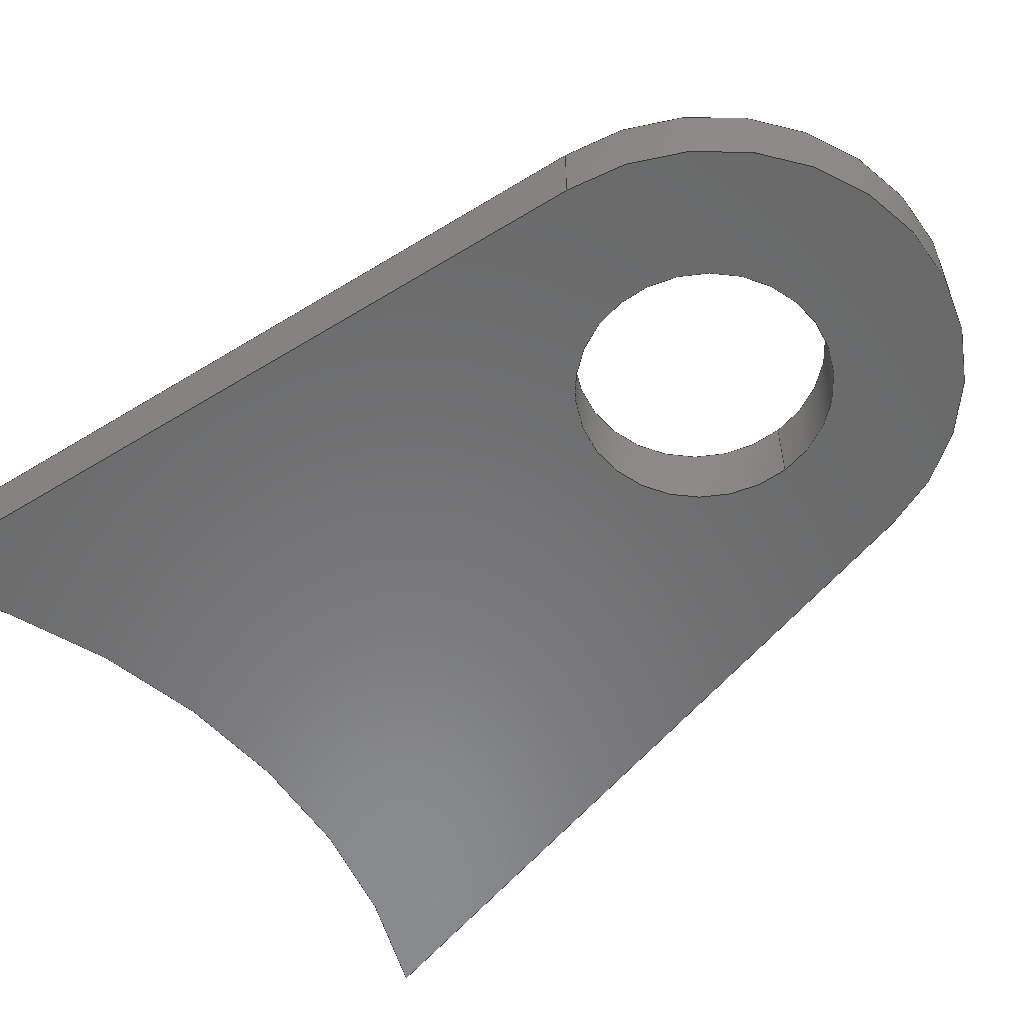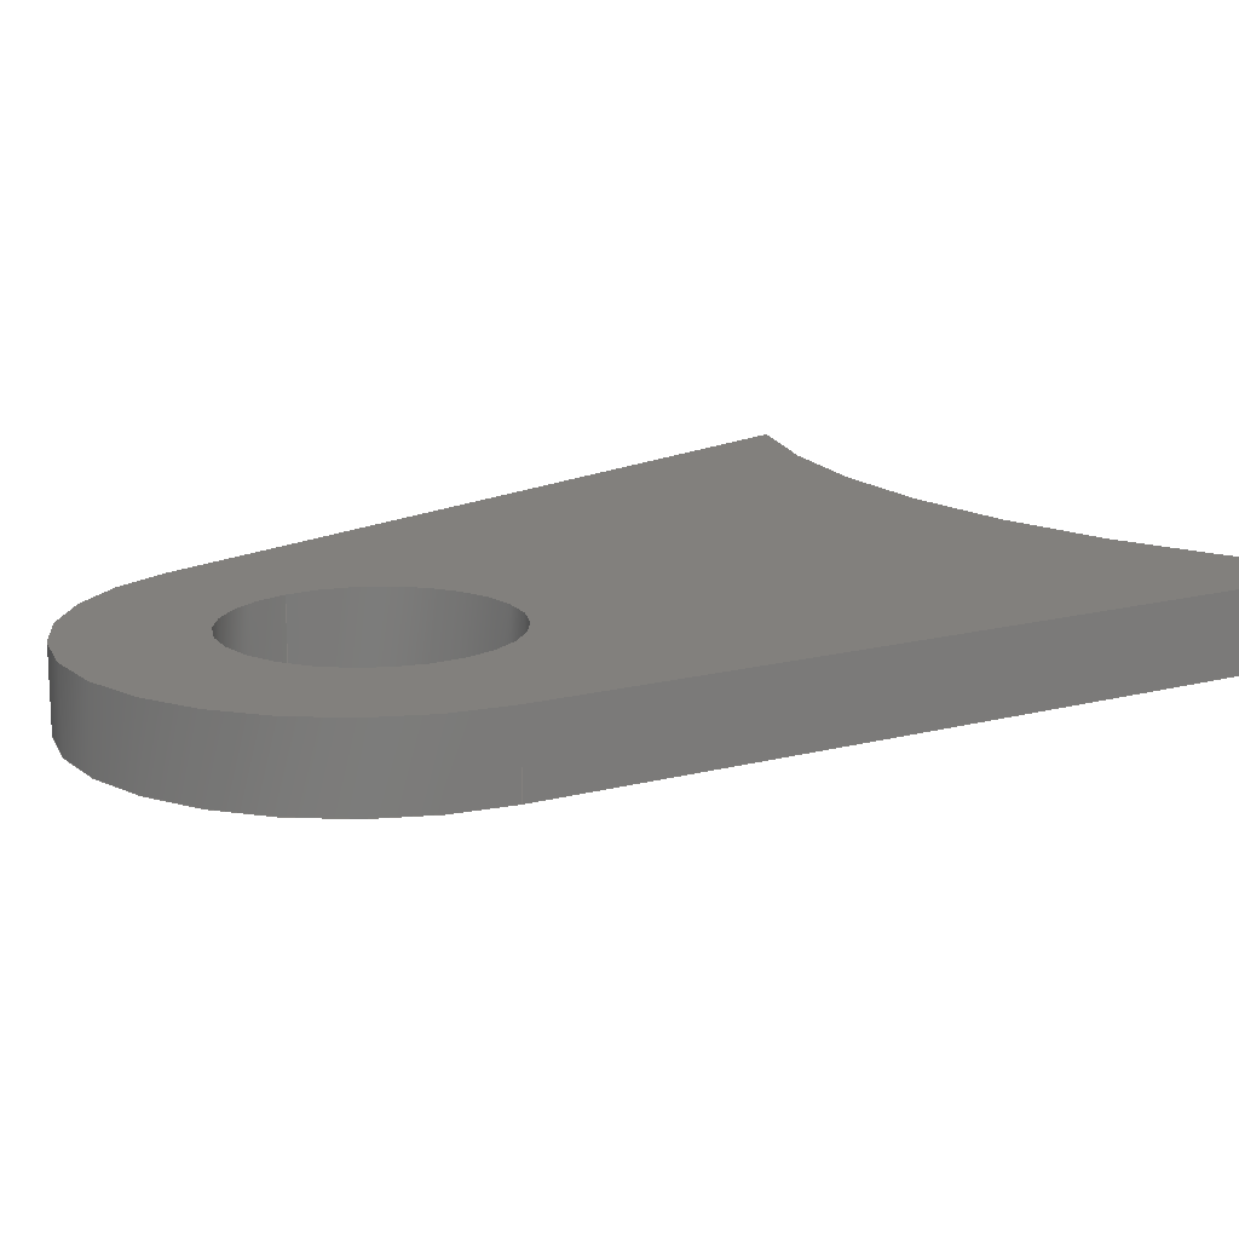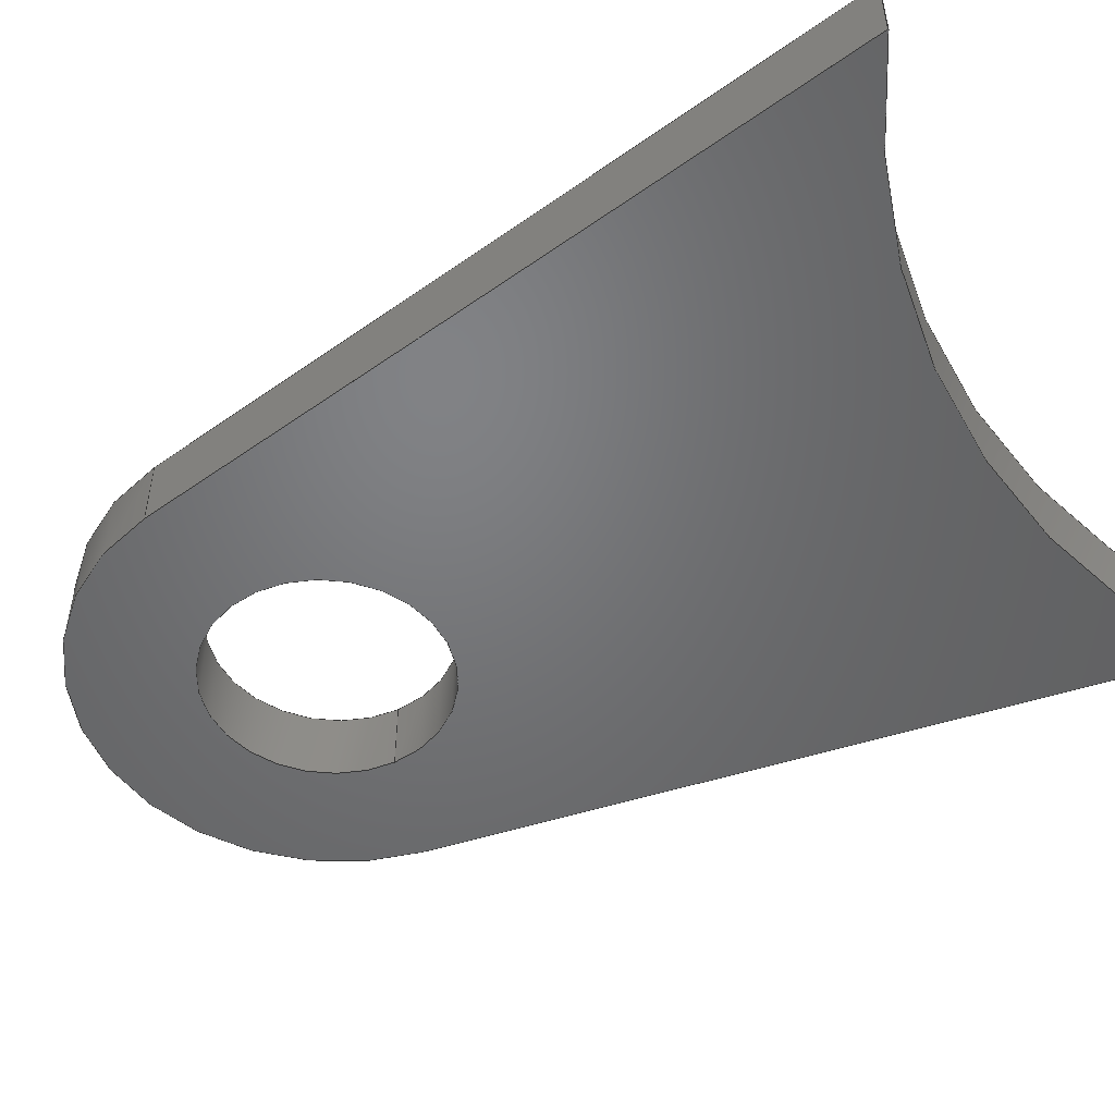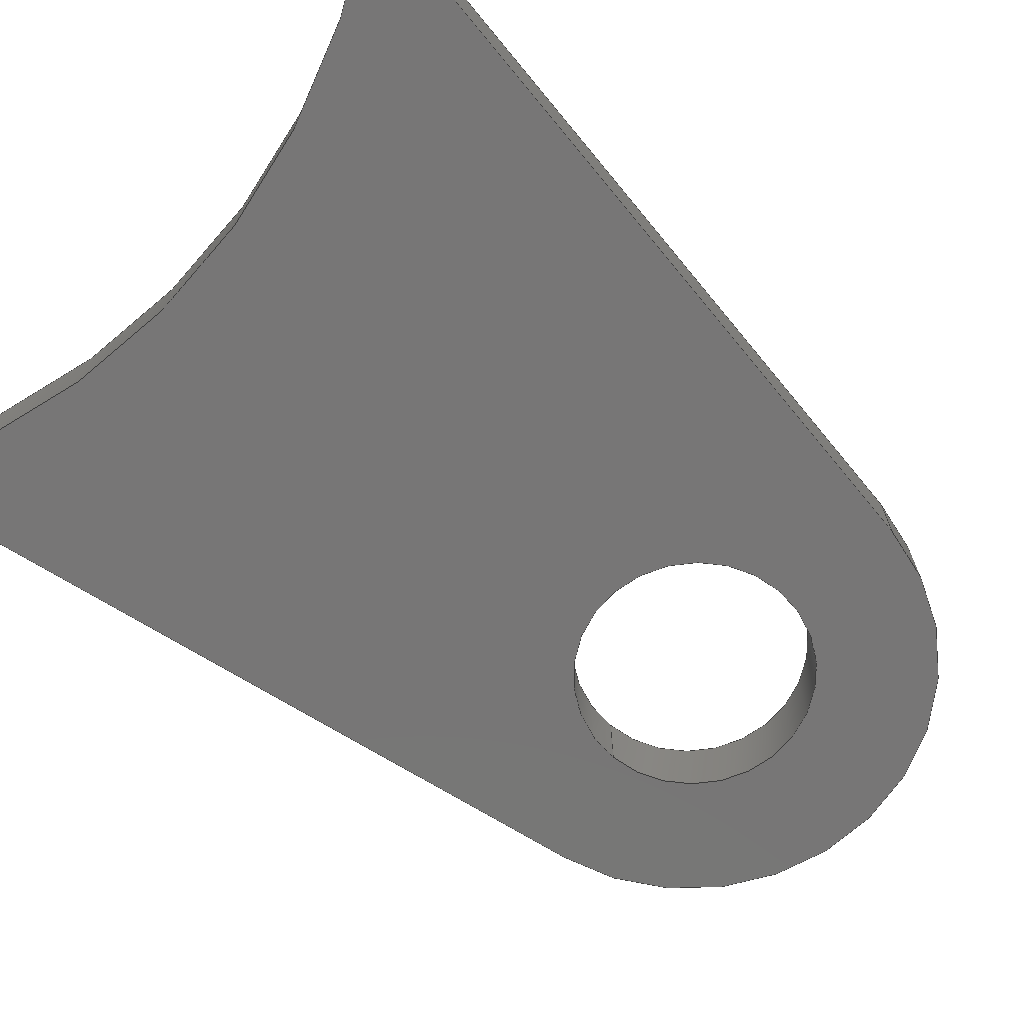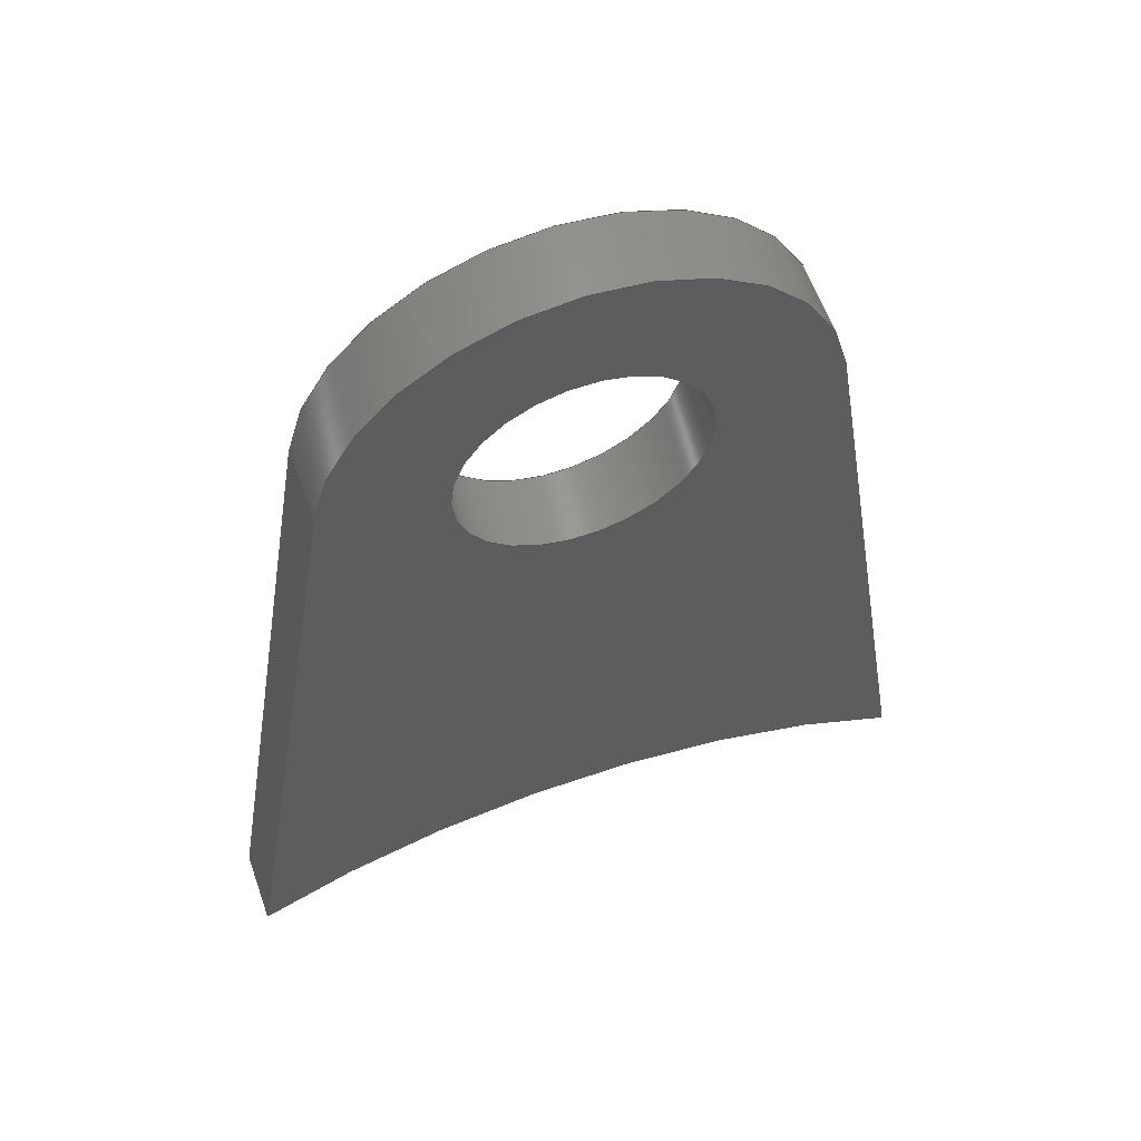
<metadata>
{"format":"iges","ext":"igs","renderer":"f3d","projection":"perspective","resolution":1024,"background":"white","views":[{"elev":-56.7,"azim":132.0,"up":"+Z"},{"elev":14.9,"azim":-129.0,"up":"+Z"},{"elev":-50.2,"azim":-61.3,"up":"+Z"},{"elev":-69.0,"azim":48.7,"up":"+Z"},{"elev":60.0,"azim":160.5,"up":"+Y"}]}
</metadata>
<code>
START RECORD GO HERE.
1H,,1H;,20HCNEXT - IGES PRODUCT,37H02- admission- air intake bracket.igs
,44HIBM CATIA IGES - CATIA Version 5 Release 19 ,27HCATIA Version 5 Rele
ase 19 ,32,75,6,75,15,18Hair intake bracket,1,2,2HMM,1000,1,15H20180
109.2,0.001,1e+04,5HSimba,15HDESKTOP-PK97GB4,11,0,15H2.018e+07
942,;
     406       1       0       0       0       0       0       000010201
     406       0       0       1      15                               0
     110       2       0       0       0       0       0       001010001
     110       0       0       1       0                               0
     110       3       0       0       0       0       0       001010001
     110       0       0       2       0                               0
     120       5       0       0       0       0       0       001010001
     120       0       0       1       0                               0
     124       6       0       0       0       0       0       001020201
     124       0       0       2       0                               0
     100       8       0       0       0       0       9       001010001
     100       0       0       1       0                               0
     110       9       0       0       0       0       0       001010001
     110       0       0       2       0                               0
     124      11       0       0       0       0       0       001020201
     124       0       0       2       0                               0
     100      13       0       0       0       0      15       001010001
     100       0       0       1       0                               0
     110      14       0       0       0       0       0       001010001
     110       0       0       2       0                               0
     102      16       0       0       0       0       0       001010001
     102       0       0       1       0                               0
     142      17       0       0       0       0       0       001010001
     142       0       0       1       0                               0
     144      18       0       0   10000       0       0       000000000
     144       0       0       1       0                               0
     108      19       0       0       0       0       0       001010001
     108       0       0       2       0                               0
     110      21       0       0       0       0       0       001010001
     110       0       0       1       0                               0
     110      22       0       0       0       0       0       001010001
     110       0       0       1       0                               0
     110      23       0       0       0       0       0       001010001
     110       0       0       1       0                               0
     110      24       0       0       0       0       0       001010001
     110       0       0       2       0                               0
     102      26       0       0       0       0       0       001010001
     102       0       0       1       0                               0
     142      27       0       0       0       0       0       001010001
     142       0       0       1       0                               0
     144      28       0       0   10000       0       0       000000000
     144       0       0       1       0                               0
     108      29       0       0       0       0       0       001010001
     108       0       0       1       0                               0
     110      30       0       0       0       0       0       001010001
     110       0       0       1       0                               0
     110      31       0       0       0       0       0       001010001
     110       0       0       1       0                               0
     110      32       0       0       0       0       0       001010001
     110       0       0       1       0                               0
     110      33       0       0       0       0       0       001010001
     110       0       0       1       0                               0
     102      34       0       0       0       0       0       001010001
     102       0       0       1       0                               0
     142      35       0       0       0       0       0       001010001
     142       0       0       1       0                               0
     144      36       0       0   10000       0       0       000000000
     144       0       0       1       0                               0
     110      37       0       0       0       0       0       001010001
     110       0       0       1       0                               0
     110      38       0       0       0       0       0       001010001
     110       0       0       1       0                               0
     120      39       0       0       0       0       0       001010001
     120       0       0       1       0                               0
     124      40       0       0       0       0       0       001020201
     124       0       0       2       0                               0
     100      42       0       0       0       0      65       001010001
     100       0       0       1       0                               0
     110      43       0       0       0       0       0       001010001
     110       0       0       1       0                               0
     124      44       0       0       0       0       0       001020201
     124       0       0       2       0                               0
     100      46       0       0       0       0      71       001010001
     100       0       0       1       0                               0
     110      47       0       0       0       0       0       001010001
     110       0       0       1       0                               0
     102      48       0       0       0       0       0       001010001
     102       0       0       1       0                               0
     142      49       0       0       0       0       0       001010001
     142       0       0       1       0                               0
     144      50       0       0   10000       0       0       000000000
     144       0       0       1       0                               0
     110      51       0       0       0       0       0       001010001
     110       0       0       1       0                               0
     110      52       0       0       0       0       0       001010001
     110       0       0       1       0                               0
     110      53       0       0       0       0       0       001010001
     110       0       0       1       0                               0
     110      54       0       0       0       0       0       001010001
     110       0       0       1       0                               0
     102      55       0       0       0       0       0       001010001
     102       0       0       1       0                               0
     142      56       0       0       0       0       0       001010001
     142       0       0       1       0                               0
     144      57       0       0   10000       0       0       000000000
     144       0       0       1       0                               0
     108      58       0       0       0       0       0       001010001
     108       0       0       1       0                               0
     110      59       0       0       0       0       0       001010001
     110       0       0       1       0                               0
     110      60       0       0       0       0       0       001010001
     110       0       0       2       0                               0
     110      62       0       0       0       0       0       001010001
     110       0       0       1       0                               0
     110      63       0       0       0       0       0       001010001
     110       0       0       1       0                               0
     102      64       0       0       0       0       0       001010001
     102       0       0       1       0                               0
     142      65       0       0       0       0       0       001010001
     142       0       0       1       0                               0
     144      66       0       0   10000       0       0       000000000
     144       0       0       1       0                               0
     110      67       0       0       0       0       0       001010001
     110       0       0       1       0                               0
     110      68       0       0       0       0       0       001010001
     110       0       0       1       0                               0
     120      69       0       0       0       0       0       001010001
     120       0       0       1       0                               0
     110      70       0       0       0       0       0       001010001
     110       0       0       1       0                               0
     124      71       0       0       0       0       0       001020201
     124       0       0       2       0                               0
     100      73       0       0       0       0     121       001010001
     100       0       0       1       0                               0
     110      74       0       0       0       0       0       001010001
     110       0       0       1       0                               0
     124      75       0       0       0       0       0       001020201
     124       0       0       1       0                               0
     100      76       0       0       0       0     127       001010001
     100       0       0       1       0                               0
     102      77       0       0       0       0       0       001010001
     102       0       0       1       0                               0
     142      78       0       0       0       0       0       001010001
     142       0       0       1       0                               0
     144      79       0       0   10000       0       0       000000000
     144       0       0       1       0                               0
     110      80       0       0       0       0       0       001010001
     110       0       0       1       0                               0
     110      81       0       0       0       0       0       001010001
     110       0       0       1       0                               0
     120      82       0       0       0       0       0       001010001
     120       0       0       1       0                               0
     110      83       0       0       0       0       0       001010001
     110       0       0       1       0                               0
     124      84       0       0       0       0       0       001020201
     124       0       0       1       0                               0
     100      85       0       0       0       0     145       001010001
     100       0       0       1       0                               0
     110      86       0       0       0       0       0       001010001
     110       0       0       1       0                               0
     124      87       0       0       0       0       0       001020201
     124       0       0       2       0                               0
     100      89       0       0       0       0     151       001010001
     100       0       0       1       0                               0
     102      90       0       0       0       0       0       001010001
     102       0       0       1       0                               0
     142      91       0       0       0       0       0       001010001
     142       0       0       1       0                               0
     144      92       0       0   10000       0       0       000000000
     144       0       0       1       0                               0
     108      93       0       0       0       0       0       001010001
     108       0       0       1       0                               0
     124      94       0       0       0       0       0       001020201
     124       0       0       2       0                               0
     100      96       0       0       0       0     163       001010001
     100       0       0       1       0                               0
     110      97       0       0       0       0       0       001010001
     110       0       0       1       0                               0
     110      98       0       0       0       0       0       001010001
     110       0       0       1       0                               0
     124      99       0       0       0       0       0       001020201
     124       0       0       2       0                               0
     100     101       0       0       0       0     171       001010001
     100       0       0       1       0                               0
     110     102       0       0       0       0       0       001010001
     110       0       0       1       0                               0
     110     103       0       0       0       0       0       001010001
     110       0       0       1       0                               0
     102     104       0       0       0       0       0       001010001
     102       0       0       1       0                               0
     142     105       0       0       0       0       0       001010001
     142       0       0       1       0                               0
     124     106       0       0       0       0       0       001020201
     124       0       0       1       0                               0
     100     107       0       0       0       0     183       001010001
     100       0       0       1       0                               0
     124     108       0       0       0       0       0       001020201
     124       0       0       2       0                               0
     100     110       0       0       0       0     187       001010001
     100       0       0       1       0                               0
     102     111       0       0       0       0       0       001010001
     102       0       0       1       0                               0
     142     112       0       0       0       0       0       001010001
     142       0       0       1       0                               0
     144     113       0       0   10000       0       0       000000000
     144       0       0       1       0                               0
     108     114       0       0       0       0       0       001010001
     108       0       0       1       0                               0
     110     115       0       0       0       0       0       001010001
     110       0       0       1       0                               0
     110     116       0       0       0       0       0       001010001
     110       0       0       1       0                               0
     124     117       0       0       0       0       0       001020201
     124       0       0       2       0                               0
     100     119       0       0       0       0     203       001010001
     100       0       0       1       0                               0
     110     120       0       0       0       0       0       001010001
     110       0       0       1       0                               0
     110     121       0       0       0       0       0       001010001
     110       0       0       1       0                               0
     124     122       0       0       0       0       0       001020201
     124       0       0       2       0                               0
     100     124       0       0       0       0     211       001010001
     100       0       0       1       0                               0
     102     125       0       0       0       0       0       001010001
     102       0       0       1       0                               0
     142     126       0       0       0       0       0       001010001
     142       0       0       1       0                               0
     124     127       0       0       0       0       0       001020201
     124       0       0       1       0                               0
     100     128       0       0       0       0     219       001010001
     100       0       0       1       0                               0
     124     129       0       0       0       0       0       001020201
     124       0       0       2       0                               0
     100     131       0       0       0       0     223       001010001
     100       0       0       1       0                               0
     102     132       0       0       0       0       0       001010001
     102       0       0       1       0                               0
     142     133       0       0       0       0       0       001010001
     142       0       0       1       0                               0
     144     134       0       0   10000       0       0       000000000
     144       0       0       1       0                               0
406,1,15HCorps principal,0,0;                                          1
110,0,0,0.75,0,0,1.75,0,0;                                     3
110,4.935,0.801,0,4.935,0.801,1.5,0,       5
0;                                                                     5
120,3,5,0,6.283,0,0;                                           7
124,0.9871,-0.1602,0,0,0.1602,                   9
0.9871,0,0,0,0,1,1.5,0,0;                              9
100,0,0,0,5,0,-4.743,1.581,0,0;                 11
110,-4.935,0.801,1.5,-4.935,0.801,0,      13
0,0;                                                                  13
124,-0.9871,0.1602,0,0,0.1602,                  15
0.9871,0,0,0,0,-1,0,0,0;                            15
100,0,0,0,5,0,-4.743,1.581,0,0;                 17
110,4.935,0.801,0,4.935,0.801,1.5,0,      19
0;                                                                    19
102,4,11,13,17,19,0,0;                                                21
142,0,7,0,21,2,0,0;                                                   23
144,7,1,0,23,0,1,1;                                                   25
108,0.9871,-0.1602,0,-5,0,-7.5,-15,0,1,0,       27
0;                                                                    27
110,-4.935,0.801,1.5,-7.5,-15,1.5,0,0;                 29
110,-7.5,-15,1.5,-7.5,-15,0,0,0;                                31
110,-7.5,-15,0,-4.935,0.801,0,0,0;                 33
110,-4.935,0.801,0,-4.935,0.801,1.5,      35
0,0;                                                                  35
102,4,29,31,33,35,0,0;                                                37
142,0,27,0,37,2,0,0;                                                  39
144,27,1,0,39,0,1,1;                                                  41
108,0,-1,0,15,0,-7.5,-15,0,1,0,0;                       43
110,-7.5,-15,1.5,-7.483,-15,1.5,0,0;                        45
110,-7.483,-15,1.5,-7.483,-15,0,0,0;                47
110,-7.483,-15,0,-7.5,-15,0,0,0;                        49
110,-7.5,-15,0,-7.5,-15,1.5,0,0;                                51
102,4,45,47,49,51,0,0;                                                53
142,0,43,0,53,2,0,0;                                                  55
144,43,1,0,55,0,1,1;                                                  57
110,0,-28,0.75,0,-28,1.75,0,0;                                59
110,7.483,-15,0,7.483,-15,1.5,0,0;                  61
120,59,61,0,6.283,0,0;                                        63
124,-0.4989,0.8667,0,0,0.8667,                  65
0.4989,0,-28,0,0,-1,1.5,0,0;                          65
100,0,0,0,15,0,7.533,12.97,0,0;                 67
110,7.483,-15,1.5,7.483,-15,0,0,0;                  69
124,0.4989,-0.8667,0,0,0.8667,                  71
0.4989,0,-28,0,0,1,0,0,0;                           71
100,0,0,0,15,0,7.533,12.97,0,0;                 73
110,-7.483,-15,0,-7.483,-15,1.5,0,0;                75
102,4,67,69,73,75,0,0;                                                77
142,0,63,0,77,2,0,0;                                                  79
144,63,1,0,79,0,1,1;                                                  81
110,7.483,-15,1.5,7.5,-15,1.5,0,0;                          83
110,7.5,-15,1.5,7.5,-15,0,0,0;                                  85
110,7.5,-15,0,7.483,-15,0,0,0;                          87
110,7.483,-15,0,7.483,-15,1.5,0,0;                  89
102,4,83,85,87,89,0,0;                                                91
142,0,43,0,91,2,0,0;                                                  93
144,43,1,0,93,0,1,1;                                                  95
108,0.9871,0.1602,0,5,0,7.5,-15,0,1,0,0;        97
110,7.5,-15,1.5,4.935,0.801,1.5,0,0;                   99
110,4.935,0.801,1.5,4.935,0.801,0,0,     101
0;                                                                   101
110,4.935,0.801,0,7.5,-15,0,0,0;                  103
110,7.5,-15,0,7.5,-15,1.5,0,0;                                 105
102,4,99,101,103,105,0,0;                                            107
142,0,97,0,107,2,0,0;                                                109
144,97,1,0,109,0,1,1;                                                111
110,0,0,0.75,0,0,1.75,0,0;                                   113
110,-2.5,3.062e-16,0,-2.5,3.062e-16,1.5,0,0;         115
120,113,115,0,6.283,0,0;                                     117
110,-2.5,3.062e-16,1.5,-2.5,3.062e-16,0,0,0;         119
124,-1,-1.225e-16,0,0,1.225e-16,-1,0,        121
0,0,0,1,0,0,0;                                             121
100,0,0,0,2.5,0,-2.5,-3.062e-16,0,0;                  123
110,2.5,0,0,2.5,0,1.5,0,0;                                     125
124,1,0,0,0,0,-1,0,0,0,0,-1,1.5,0,0;           127
100,0,0,0,2.5,0,-2.5,-3.062e-16,0,0;                  129
102,4,119,123,125,129,0,0;                                           131
142,0,117,0,131,2,0,0;                                               133
144,117,1,0,133,0,1,1;                                               135
110,0,0,0.75,0,0,1.75,0,0;                                   137
110,2.5,0,0,2.5,0,1.5,0,0;                                     139
120,137,139,0,6.283,0,0;                                     141
110,2.5,0,1.5,2.5,0,0,0,0;                                     143
124,1,0,0,0,0,1,0,0,0,0,1,0,0,0;             145
100,0,0,0,2.5,0,-2.5,3.062e-16,0,0;                   147
110,-2.5,3.062e-16,0,-2.5,3.062e-16,1.5,0,0;         149
124,-1,1.225e-16,0,0,1.225e-16,1,0,0,      151
0,0,-1,1.5,0,0;                                                151
100,0,0,0,2.5,0,-2.5,3.062e-16,0,0;                   153
102,4,143,147,149,153,0,0;                                           155
142,0,141,0,155,2,0,0;                                               157
144,141,1,0,157,0,1,1;                                               159
108,0,0,1,0,0,0,0,0,1,0,0;                           161
124,0.9871,-0.1602,0,0,0.1602,                 163
0.9871,0,0,0,0,1,0,0,0;                            163
100,0,0,0,5,0,-4.743,1.581,0,0;                165
110,-4.935,0.801,0,-7.5,-15,0,0,0;                167
110,-7.5,-15,0,-7.483,-15,0,0,0;                       169
124,-0.4989,0.8667,0,0,0.8667,                 171
0.4989,0,-28,0,0,-1,0,0,0;                         171
100,0,0,0,15,0,7.533,12.97,0,0;                173
110,7.483,-15,0,7.5,-15,0,0,0;                         175
110,7.5,-15,0,4.935,0.801,0,0,0;                  177
102,6,165,167,169,173,175,177,0,0;                                   179
142,0,161,0,179,2,0,0;                                               181
124,1,0,0,0,0,-1,0,0,0,0,-1,0,0,0;           183
100,0,0,0,2.5,0,-2.5,-3.062e-16,0,0;                  185
124,-1,1.225e-16,0,0,1.225e-16,1,0,0,      187
0,0,-1,0,0,0;                                                187
100,0,0,0,2.5,0,-2.5,3.062e-16,0,0;                   189
102,2,185,189,0,0;                                                   191
142,0,161,0,191,2,0,0;                                               193
144,161,1,1,181,193,0,1,1;                                           195
108,0,0,1,1.5,0,0,0,1.5,1,0,0;                           197
110,4.935,0.801,1.5,7.5,-15,1.5,0,0;                  199
110,7.5,-15,1.5,7.483,-15,1.5,0,0;                         201
124,0.4989,-0.8667,0,0,0.8667,                 203
0.4989,0,-28,0,0,1,1.5,0,0;                          203
100,0,0,0,15,0,7.533,12.97,0,0;                205
110,-7.483,-15,1.5,-7.5,-15,1.5,0,0;                       207
110,-7.5,-15,1.5,-4.935,0.801,1.5,0,0;                209
124,-0.9871,0.1602,0,0,0.1602,                 211
0.9871,0,0,0,0,-1,1.5,0,0;                           211
100,0,0,0,5,0,-4.743,1.581,0,0;                213
102,6,199,201,205,207,209,213,0,0;                                   215
142,0,197,0,215,2,0,0;                                               217
124,1,0,0,0,0,1,0,0,0,0,1,1.5,0,0;             219
100,0,0,0,2.5,0,-2.5,3.062e-16,0,0;                   221
124,-1,-1.225e-16,0,0,1.225e-16,-1,0,        223
0,0,0,1,1.5,0,0;                                             223
100,0,0,0,2.5,0,-2.5,-3.062e-16,0,0;                  225
102,2,221,225,0,0;                                                   227
142,0,197,0,227,2,0,0;                                               229
144,197,1,1,217,229,0,1,1;                                           231
S      1G      5D    232P    134
</code>
